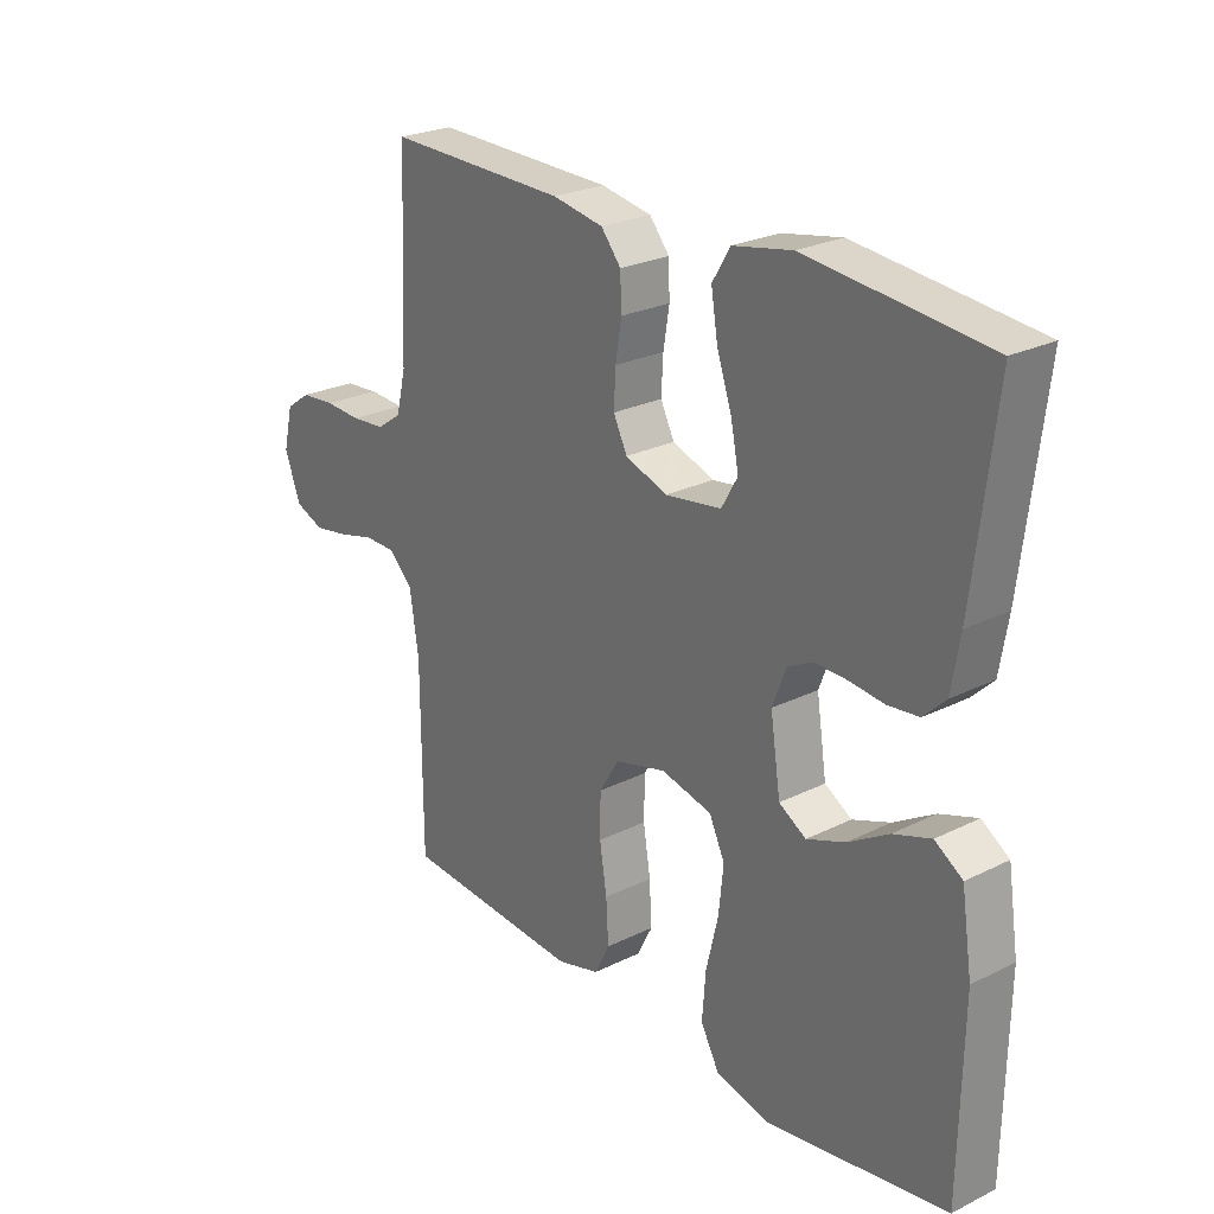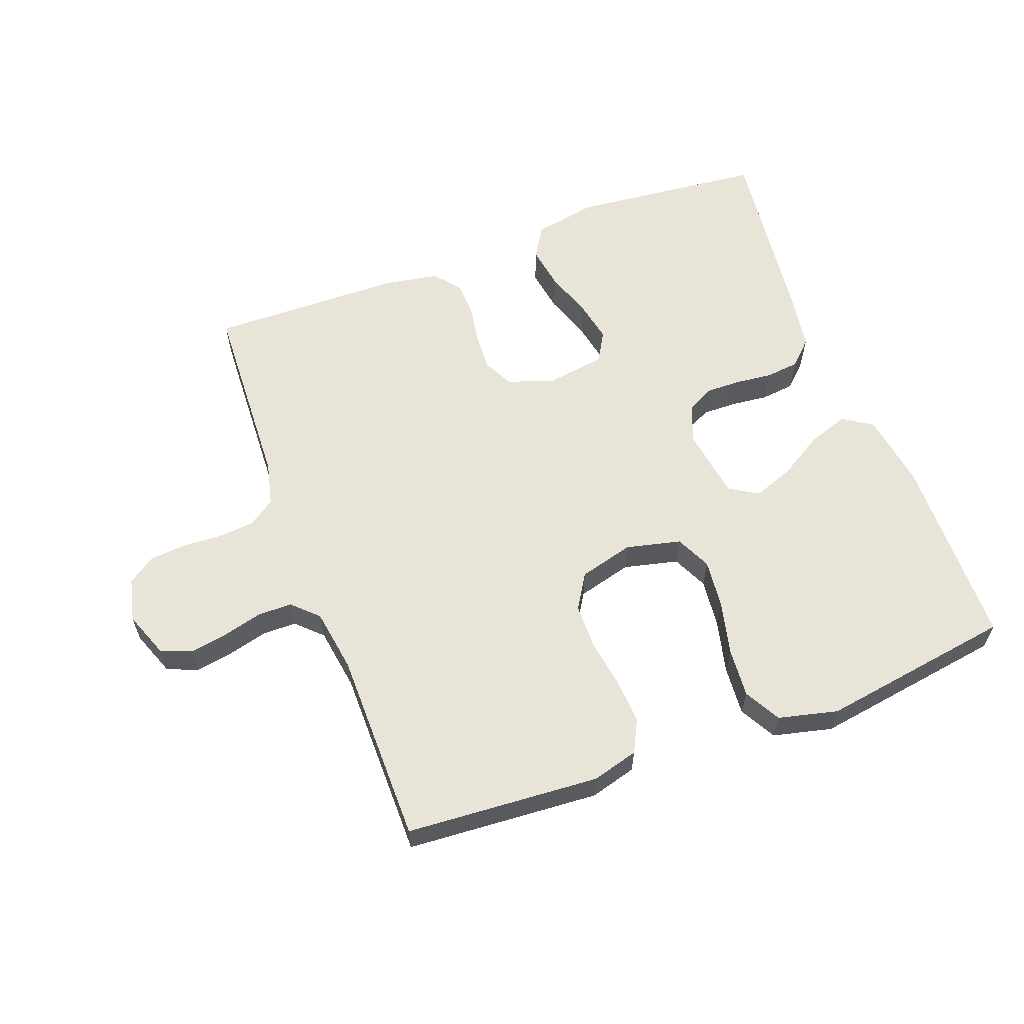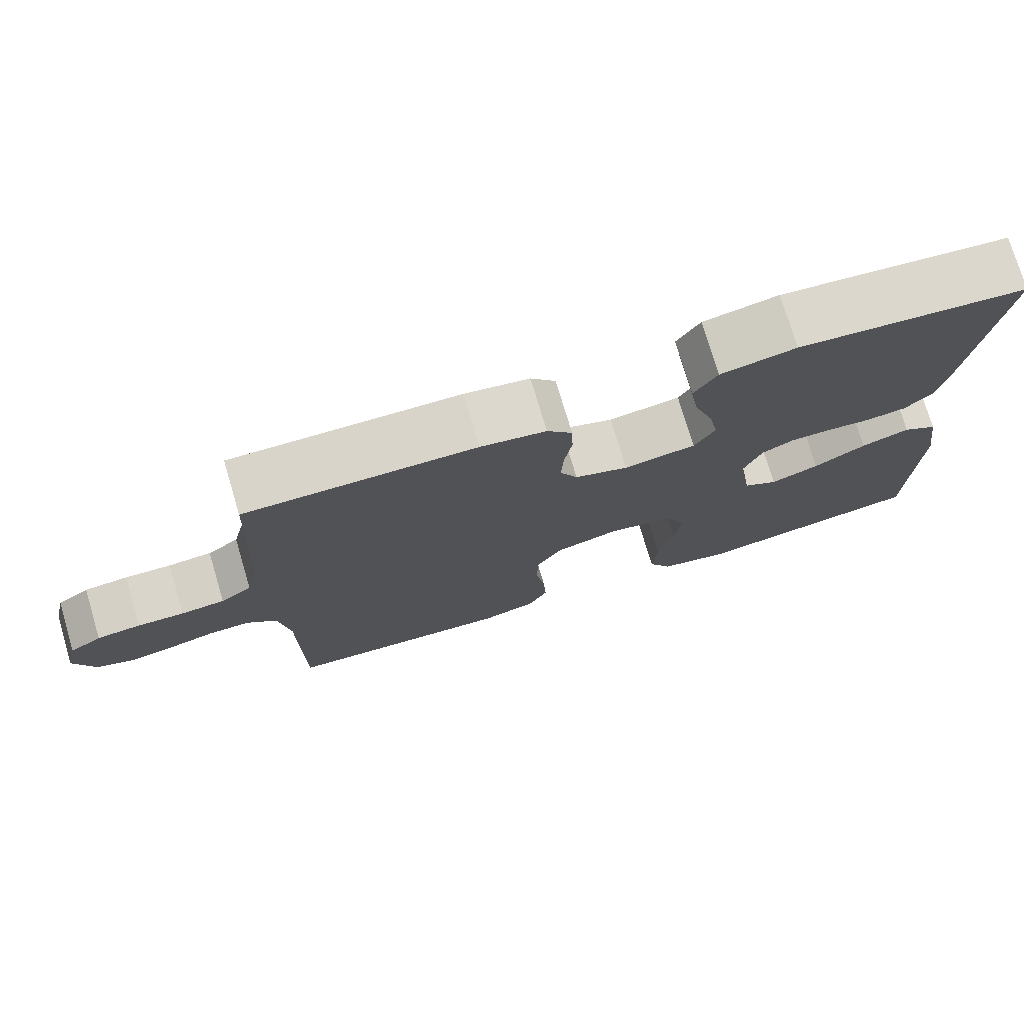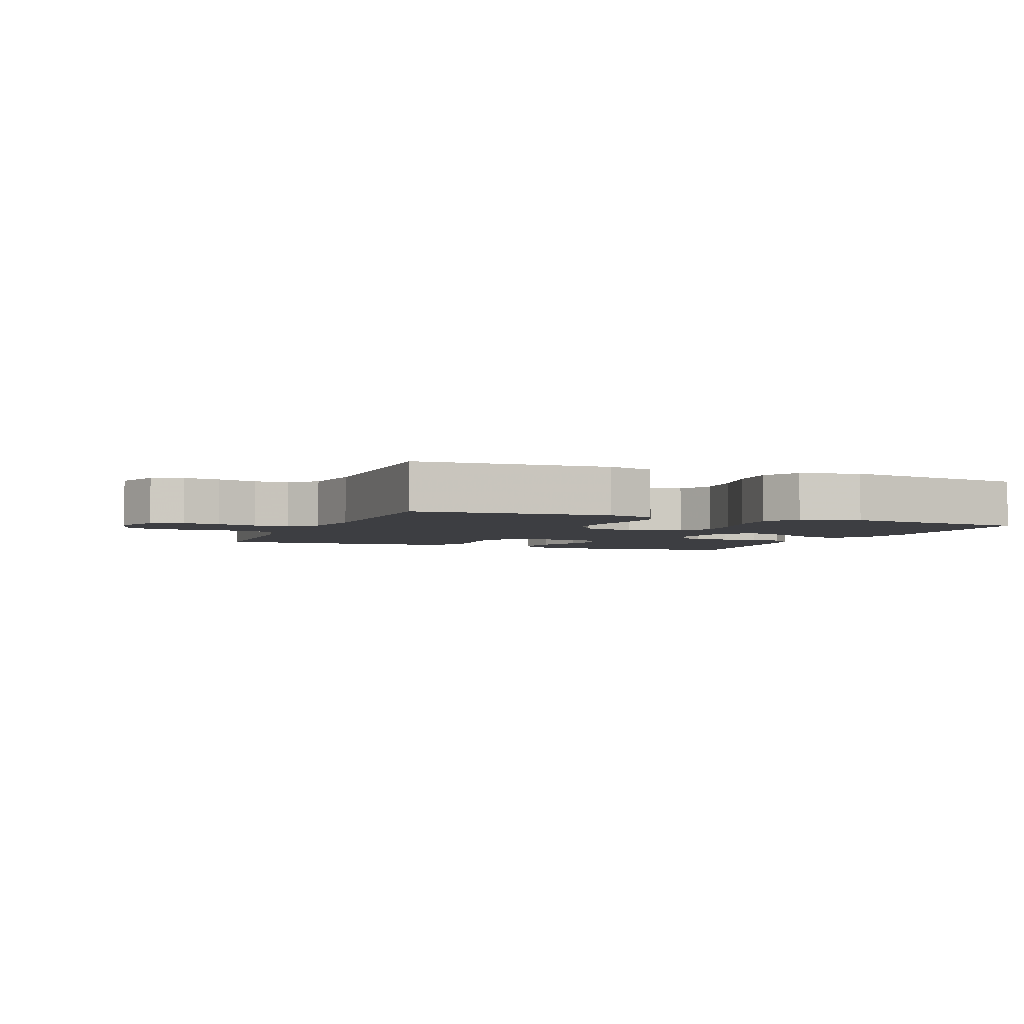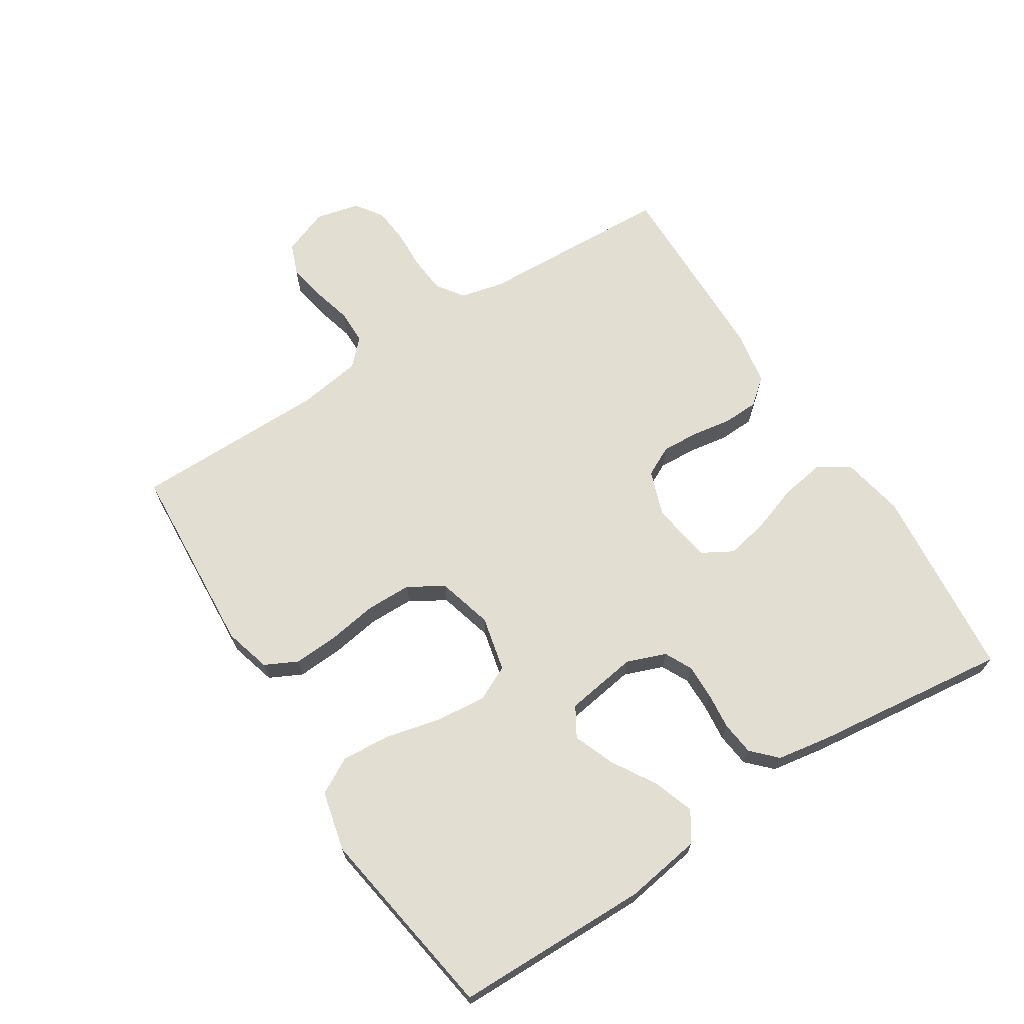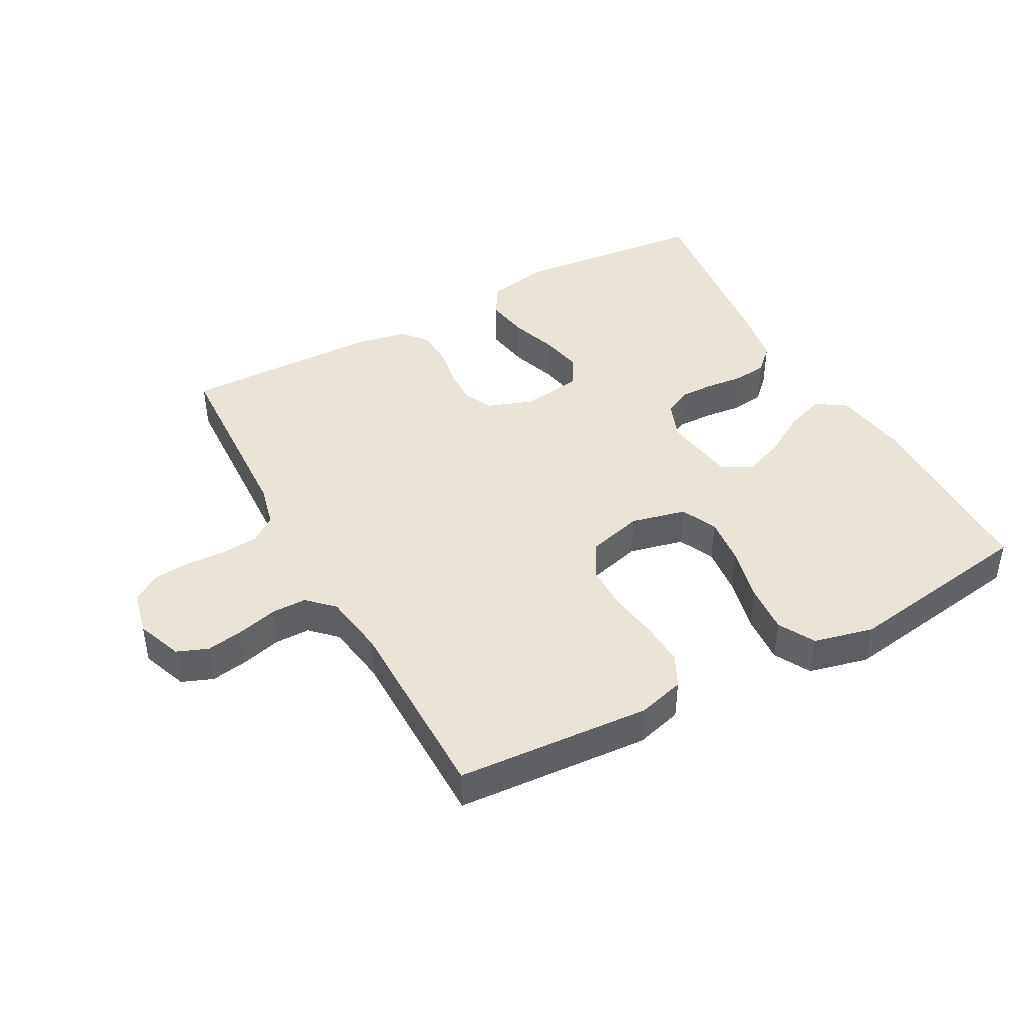
<metadata>
{"format":"obj","ext":"obj","renderer":"f3d","projection":"perspective","resolution":1024,"background":"white","views":[{"elev":25.0,"azim":-128.8,"up":"+Z"},{"elev":60.2,"azim":159.6,"up":"+Y"},{"elev":75.6,"azim":163.4,"up":"+Z"},{"elev":-3.5,"azim":158.2,"up":"+Y"},{"elev":67.8,"azim":-122.6,"up":"+Y"},{"elev":43.1,"azim":151.5,"up":"+Y"}]}
</metadata>
<code>
v -0.5 0.07 -0.5
v -0.505 0.07 -0.2
v -0.487 0.07 -0.082
v -0.441 0.07 -0.052
v -0.378 0.07 -0.074
v -0.31 0.07 -0.115
v -0.247 0.07 -0.139
v -0.202 0.07 -0.112
v -0.185 0.07 0
v -0.208 0.07 0.06
v -0.25 0.07 0.081
v -0.304 0.07 0.08
v -0.361 0.07 0.074
v -0.413 0.07 0.08
v -0.45 0.07 0.116
v -0.464 0.07 0.2
v -0.5 0.07 0.5
v -0.2 0.07 0.53
v -0.102 0.07 0.511
v -0.072 0.07 0.462
v -0.083 0.07 0.394
v -0.108 0.07 0.321
v -0.121 0.07 0.256
v -0.094 0.07 0.209
v 0 0.07 0.195
v 0.07 0.07 0.22
v 0.093 0.07 0.266
v 0.09 0.07 0.324
v 0.08 0.07 0.385
v 0.082 0.07 0.44
v 0.115 0.07 0.48
v 0.2 0.07 0.495
v 0.5 0.07 0.5
v 0.513 0.07 0.2
v 0.529 0.07 0.133
v 0.57 0.07 0.104
v 0.627 0.07 0.099
v 0.688 0.07 0.102
v 0.745 0.07 0.097
v 0.787 0.07 0.068
v 0.803 0.07 0
v 0.776 0.07 -0.071
v 0.728 0.07 -0.09
v 0.67 0.07 -0.08
v 0.609 0.07 -0.064
v 0.555 0.07 -0.064
v 0.516 0.07 -0.102
v 0.501 0.07 -0.2
v 0.5 0.07 -0.5
v 0.2 0.07 -0.52
v 0.128 0.07 -0.5
v 0.103 0.07 -0.45
v 0.107 0.07 -0.38
v 0.119 0.07 -0.304
v 0.118 0.07 -0.234
v 0.085 0.07 -0.18
v 0 0.07 -0.157
v -0.085 0.07 -0.177
v -0.111 0.07 -0.232
v -0.103 0.07 -0.308
v -0.083 0.07 -0.392
v -0.077 0.07 -0.469
v -0.108 0.07 -0.525
v -0.2 0.07 -0.547
v -0.5 0 -0.5
v -0.505 0 -0.2
v -0.487 0 -0.082
v -0.441 0 -0.052
v -0.378 0 -0.074
v -0.31 0 -0.115
v -0.247 0 -0.139
v -0.202 0 -0.112
v -0.185 0 0
v -0.208 0 0.06
v -0.25 0 0.081
v -0.304 0 0.08
v -0.361 0 0.074
v -0.413 0 0.08
v -0.45 0 0.116
v -0.464 0 0.2
v -0.5 0 0.5
v -0.2 0 0.53
v -0.102 0 0.511
v -0.072 0 0.462
v -0.083 0 0.394
v -0.108 0 0.321
v -0.121 0 0.256
v -0.094 0 0.209
v 0 0 0.195
v 0.07 0 0.22
v 0.093 0 0.266
v 0.09 0 0.324
v 0.08 0 0.385
v 0.082 0 0.44
v 0.115 0 0.48
v 0.2 0 0.495
v 0.5 0 0.5
v 0.513 0 0.2
v 0.529 0 0.133
v 0.57 0 0.104
v 0.627 0 0.099
v 0.688 0 0.102
v 0.745 0 0.097
v 0.787 0 0.068
v 0.803 0 0
v 0.776 0 -0.071
v 0.728 0 -0.09
v 0.67 0 -0.08
v 0.609 0 -0.064
v 0.555 0 -0.064
v 0.516 0 -0.102
v 0.501 0 -0.2
v 0.5 0 -0.5
v 0.2 0 -0.52
v 0.128 0 -0.5
v 0.103 0 -0.45
v 0.107 0 -0.38
v 0.119 0 -0.304
v 0.118 0 -0.234
v 0.085 0 -0.18
v 0 0 -0.157
v -0.085 0 -0.177
v -0.111 0 -0.232
v -0.103 0 -0.308
v -0.083 0 -0.392
v -0.077 0 -0.469
v -0.108 0 -0.525
v -0.2 0 -0.547
f 60 61 62 63
f 59 60 63 64
f 51 52 53 54
f 51 54 55
f 48 49 50 51
f 47 48 51 55
f 46 47 55 56
f 42 43 44 45
f 40 41 42 45
f 40 45 46
f 37 38 39 40
f 36 37 40 46
f 35 36 46 56
f 31 32 33 34
f 28 29 30 31
f 27 28 31 34
f 26 27 34 35
f 19 20 21 22
f 19 22 23
f 18 19 23
f 17 18 23
f 16 17 23 24
f 12 13 14 15
f 11 12 15 16
f 10 11 16 24
f 3 4 5 6
f 3 6 7
f 2 3 7
f 59 64 1 2
f 58 59 2 7
f 57 58 7 8
f 26 35 56 57
f 25 26 57 8
f 9 10 24 25
f 8 9 25
f 127 126 125 124
f 128 127 124 123
f 118 117 116 115
f 119 118 115
f 115 114 113 112
f 119 115 112 111
f 120 119 111 110
f 109 108 107 106
f 109 106 105 104
f 110 109 104
f 104 103 102 101
f 110 104 101 100
f 120 110 100 99
f 98 97 96 95
f 95 94 93 92
f 98 95 92 91
f 99 98 91 90
f 86 85 84 83
f 87 86 83
f 87 83 82
f 87 82 81
f 88 87 81 80
f 79 78 77 76
f 80 79 76 75
f 88 80 75 74
f 70 69 68 67
f 71 70 67
f 71 67 66
f 66 65 128 123
f 71 66 123 122
f 72 71 122 121
f 121 120 99 90
f 72 121 90 89
f 89 88 74 73
f 89 73 72
f 1 65 66 2
f 2 66 67 3
f 3 67 68 4
f 4 68 69 5
f 5 69 70 6
f 6 70 71 7
f 7 71 72 8
f 8 72 73 9
f 9 73 74 10
f 10 74 75 11
f 11 75 76 12
f 12 76 77 13
f 13 77 78 14
f 14 78 79 15
f 15 79 80 16
f 16 80 81 17
f 17 81 82 18
f 18 82 83 19
f 19 83 84 20
f 20 84 85 21
f 21 85 86 22
f 22 86 87 23
f 23 87 88 24
f 24 88 89 25
f 25 89 90 26
f 26 90 91 27
f 27 91 92 28
f 28 92 93 29
f 29 93 94 30
f 30 94 95 31
f 31 95 96 32
f 32 96 97 33
f 33 97 98 34
f 34 98 99 35
f 35 99 100 36
f 36 100 101 37
f 37 101 102 38
f 38 102 103 39
f 39 103 104 40
f 40 104 105 41
f 41 105 106 42
f 42 106 107 43
f 43 107 108 44
f 44 108 109 45
f 45 109 110 46
f 46 110 111 47
f 47 111 112 48
f 48 112 113 49
f 49 113 114 50
f 50 114 115 51
f 51 115 116 52
f 52 116 117 53
f 53 117 118 54
f 54 118 119 55
f 55 119 120 56
f 56 120 121 57
f 57 121 122 58
f 58 122 123 59
f 59 123 124 60
f 60 124 125 61
f 61 125 126 62
f 62 126 127 63
f 63 127 128 64
f 64 128 65 1

</code>
